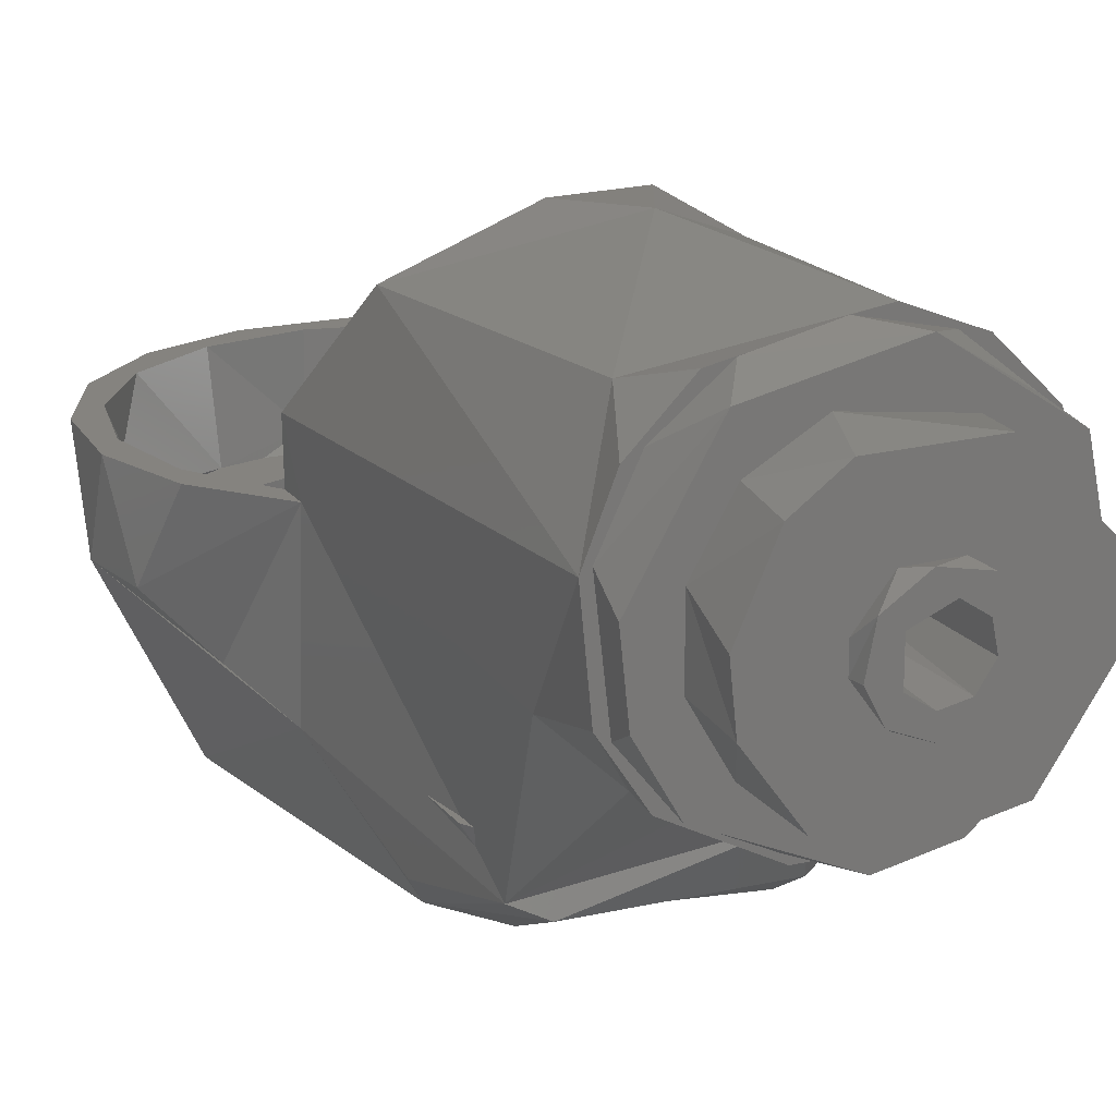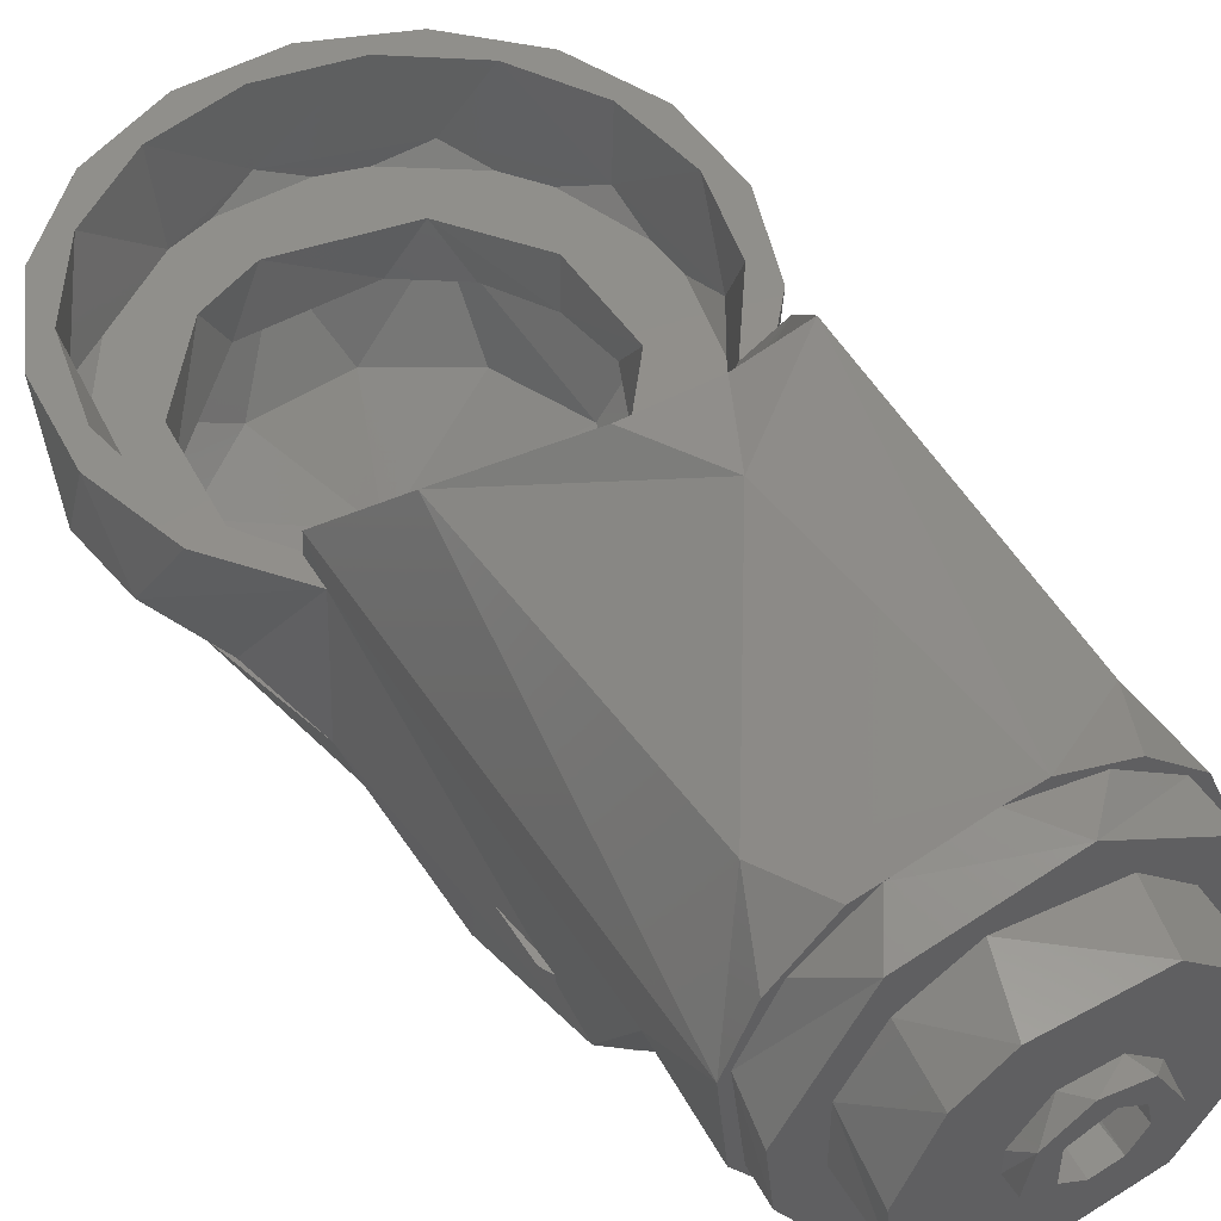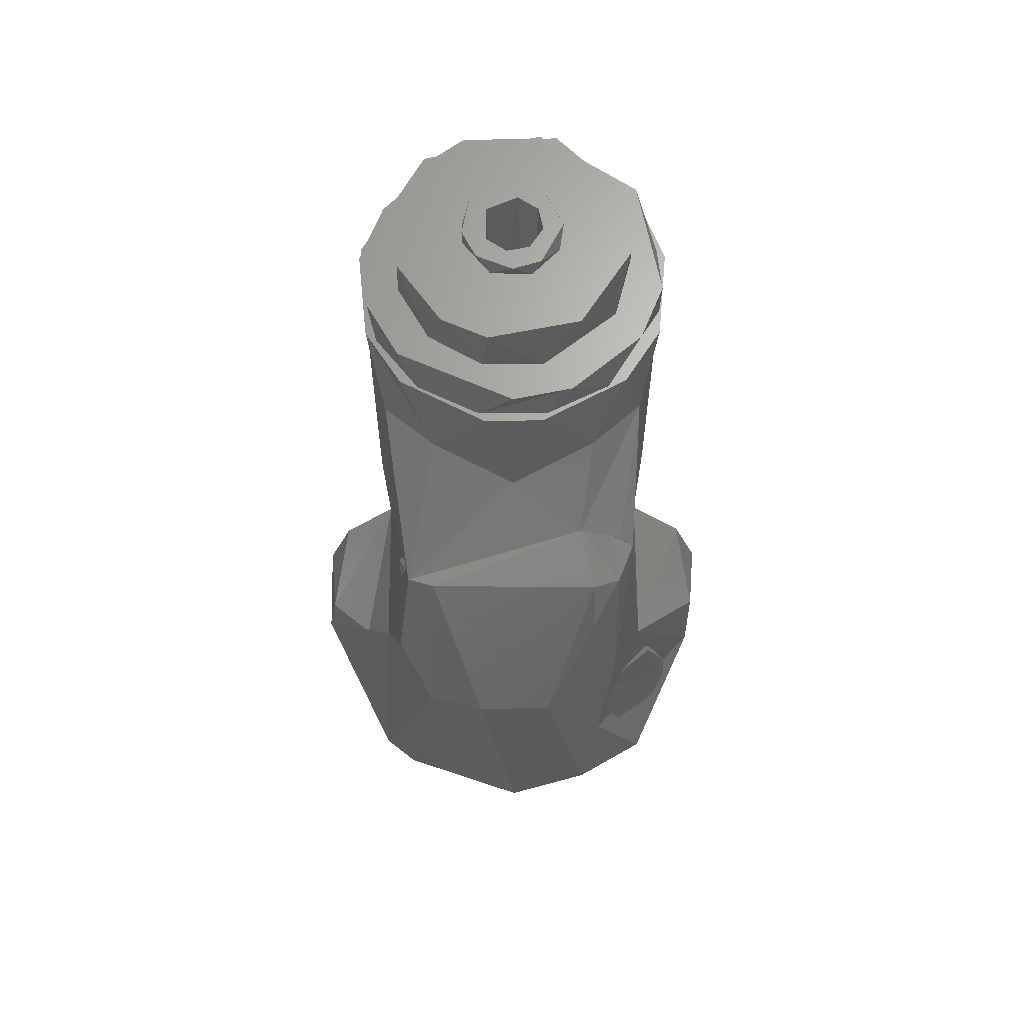
<metadata>
{"format":"stl","ext":"stl","renderer":"f3d","projection":"perspective","resolution":1024,"background":"white","views":[{"elev":18.8,"azim":155.6,"up":"+Z"},{"elev":51.6,"azim":149.6,"up":"+Z"},{"elev":66.8,"azim":179.6,"up":"+Y"}]}
</metadata>
<code>
# stl→obj: 325 verts, 650 faces
v 0.0337 1.058 -0.1159
v 1e-06 0.9505 -0.1273
v 0.01334 1.065 -0.123
v 0.084 0.97 -0.05168
v 0.0803 0.9946 -0.05168
v 0.08333 0.9806 -0.022
v 0.009207 1.234 -0.006018
v 0.009207 1.234 0.006021
v 0.01507 1.234 0.009851
v -0.0403 1.068 -0.1086
v -0.04618 1.121 -0.075
v -0.04051 1.121 -0.08959
v 0 1.234 -0.018
v 0.01273 1.234 -0.01273
v 0.00781 1.228 -0.01622
v -0.002002 1.234 0.01082
v 0.003275 1.234 0.0177
v 0.011 1.208 0.04105
v -0.02125 1.208 0.03681
v -0.01073 1.208 0.05394
v 0.004782 1.173 -0.0455
v 0.00837 1.173 -0.04523
v 0.01414 1.173 -0.04351
v -0.018 1.234 1e-06
v -0.01 1.234 -0.01497
v -0.01663 1.228 -0.006888
v -0.03906 1.121 -0.003062
v -0.04398 1.121 0.01259
v -0.03552 1.121 -0.02884
v -0.009207 1.234 0.006021
v -0.0385 1.173 0.02517
v -0.03955 1.061 0.02349
v -0.04523 1.173 0.008371
v 0.01524 1.121 -0.008799
v 0.01524 1.121 0.008802
v 0.0175 1.117 0.00184
v -0.01082 1.234 -0.002001
v -0.01 1.234 0.01497
v 0.04552 1.078 -0.09967
v 0.0405 1.122 -0.08898
v 0.05351 1.032 -0.07847
v -0.02 1.105 -0.003062
v -0.0393 1.106 0.0162
v -0.038 1.105 -0.002749
v -0.0425 1.208 1e-06
v -0.03681 1.208 -0.02125
v -0.05394 1.208 -0.01073
v -0.03681 1.208 0.02125
v -0.006019 1.234 -0.009207
v 0.05231 1.208 -0.017
v 0.0547 1.208 0.00575
v 0.05362 1.194 0.01224
v -0.01176 1.105 -0.0367
v -0.01176 1.121 -0.03776
v 0.0108 1.105 -0.03776
v 0.002002 1.234 -0.01082
v 0.03061 1.173 -0.034
v 0.03701 1.173 -0.02689
v 0.04064 1.121 -0.02101
v 0.02968 1.161 -0.05001
v -0 1.148 -0.06043
v -0.04085 1.127 -0.075
v -0.04799 1.157 -0.03268
v -0.05312 1.024 -0.022
v -0.07358 1.011 -0.022
v -0.06991 0.9998 -0.022
v -0.02287 1.173 -0.03962
v -0.01414 1.173 -0.04351
v -0.02101 1.121 -0.04064
v -0.07044 0.9415 -0.022
v -0.06798 0.9207 -0.022
v -0.05411 0.9166 -0.022
v -0.006466 1.117 0.008901
v 0.04841 1.154 -0.03228
v 0.05312 1.035 -0.022
v 0.02287 1.173 -0.03962
v 0.02517 1.173 -0.0385
v -0.0361 1.011 -0.1144
v -0.03059 0.962 -0.1223
v -0.05591 0.9619 -0.1079
v 0.04179 1.173 -0.01861
v 0.04087 1.208 -0.0368
v 0.04955 1.194 -0.02386
v -0.02884 1.121 0.03552
v 0.008325 1.121 0.04499
v -0.02287 1.173 0.03962
v -0.01224 1.194 -0.05362
v -0.03429 1.194 -0.043
v -0.02105 1.208 -0.05081
v 0.06798 0.9207 -0.022
v 0.05362 0.9161 -0.022
v 0.04503 0.8991 -0.022
v -0.0107 1.105 -0.01995
v -0.0107 1.121 -0.0192
v 0.0177 1.234 -0.003275
v 0.02275 1.075 0.03998
v 0.01397 1.084 0.05578
v 0 1.08 0.046
v 0.01414 1.173 0.04351
v 0.004782 1.173 0.0455
v 0.0575 1.035 1e-06
v -0.00837 1.173 -0.04523
v 0.03005 1.208 0.03005
v 0.04105 1.208 0.011
v 0.03158 1.228 0.02844
v -0.08333 0.9806 -0.022
v -0.076 0.9707 -0.022
v -0.02557 1.136 -0.075
v 0.00781 1.228 0.01622
v 0.07357 1.011 -0.022
v 0.07005 0.9995 -0.022
v -0.05362 1.194 -0.01224
v -0.05362 1.194 0.01224
v -0.003399 1.117 -0.01046
v -0.01046 1.117 -0.003398
v 0.04042 1.228 -0.01313
v 0.04227 1.228 0.004442
v 0.007159 1.117 0.01608
v 0.01046 1.117 -0.003398
v 0.006466 1.117 0.008901
v 0.04523 1.173 0.008371
v 0.04575 1.173 1e-06
v 0.04523 1.173 -0.008372
v 0.0565 0.97 -0.1079
v -0.004782 1.173 -0.0455
v -0.01334 1.065 -0.123
v -0.03084 1.125 -0.09404
v 0.03084 1.126 -0.09326
v -0.0812 0.9485 -0.05168
v -0.03713 0.906 -0.07762
v 0.04105 1.208 -0.011
v -0.04168 1.228 -0.008292
v -0.03927 1.228 0.01626
v -0.04066 1.194 -0.04066
v 0.03955 1.061 0.0235
v 0.04533 1.065 0.03537
v 0.01186 1.121 -0.03776
v 0.0108 1.121 -0.0192
v 0.01214 1.106 -0.02003
v -0.03701 1.173 -0.02689
v -0.03061 1.173 -0.034
v -0.01414 1.173 0.04351
v 0.01755 1.228 0.004007
v 0.01575 0.8875 -0.022
v -0.01575 0.8875 -0.022
v -0.01328 0.8871 -0.05168
v -0.02 1.121 0.0177
v 0.07042 0.9242 -0.05168
v 0.08137 0.9491 -0.022
v 0.01729 1.228 0.03883
v -0.01626 1.228 0.03927
v 0.07018 0.9408 -0.022
v -0.01046 1.194 -0.05654
v 0.01046 1.194 -0.05654
v 0.076 0.97 -0.022
v -0.04157 0.9318 -0.1079
v -0.04523 1.173 -0.008372
v -0.04575 1.173 1e-06
v 0.05151 0.9185 -0.055
v 0.06582 0.932 -0.04954
v 0.06773 0.9432 -0.055
v 0.05312 1.024 -0.022
v -0.02386 1.194 0.04955
v -0.043 1.194 0.03429
v -0.04813 1.194 0.03146
v -0.02276 1.075 0.03997
v 0.03061 1.173 0.034
v 0.02287 1.173 0.03962
v 0.02884 1.121 0.03552
v -0.02361 1.228 -0.03534
v -0.006888 1.228 -0.01663
v 0.03233 1.208 0.0445
v 0.02386 1.194 0.04955
v -0.0404 1.034 -0.022
v -0.04599 1.044 0.000856
v -0.006735 1.117 0.01626
v -0.03906 1.121 0.01726
v 0.011 1.208 -0.04105
v 0.03005 1.208 -0.03005
v 0 1.208 -0.055
v -0.04179 1.173 -0.01861
v -0.005439 1.121 -0.01674
v -0.02517 1.173 0.0385
v -0.03061 1.173 0.034
v -0.05313 0.9843 -0.055
v -0.07163 0.9568 -0.055
v -0.05114 0.9497 -0.055
v -0.03146 1.194 0.04813
v -0.04162 1.173 0.03968
v -0.05151 0.9185 -0.055
v -0.0301 0.924 -0.055
v -0.006735 1.117 -0.01626
v -0.01463 1.117 -0.00978
v -0.02681 0.9022 -0.055
v 0.01001 0.9159 -0.055
v 0.01224 1.194 -0.05362
v -0.04573 1.208 -0.03056
v -0.01663 1.228 0.006887
v 0.02681 0.9022 -0.055
v 0.0301 0.924 -0.055
v -0.02968 1.161 -0.05001
v 0.05114 0.9497 -0.055
v -0.006888 1.228 0.01663
v 0.05313 0.9843 -0.055
v -0.07284 0.97 -0.055
v -0.06773 0.9968 -0.055
v -0.06097 1.01 -0.055
v 0.05346 1.194 -0.02117
v 0.05654 1.194 0.01046
v -0.0275 1.018 -0.055
v -0.03986 1.031 -0.055
v 0 1.109 0.0575
v -0.04354 1.067 0.03755
v -0.01122 1.085 0.05639
v 0 1.043 -0.055
v -0.04573 1.208 0.03056
v 0.00602 1.121 0.01654
v 0.0275 1.018 -0.055
v 0.03986 1.031 -0.055
v 0.05151 1.021 -0.055
v 0.06773 0.9968 -0.055
v -0.05374 1.024 -0.04954
v -0.02105 1.043 -0.04091
v 0.02105 1.043 -0.04091
v -0.01046 1.194 0.05654
v 0.01325 0.8983 -0.055
v 0.04813 1.194 0.03146
v -0.01325 0.8983 -0.055
v -0.06097 0.9302 -0.055
v 0.01259 1.121 -0.04398
v 0 1.194 0.055
v 0 1.025 -0.055
v 0.043 1.194 0.03429
v -0.05654 1.194 0.01046
v -0.05743 1.037 0.002817
v -0.03554 1.126 -0.075
v -0.05152 1.022 -0.075
v -0.03708 1.115 -0.08937
v 0.03429 1.194 -0.043
v 0.04066 1.194 -0.04066
v -0.05346 1.194 -0.02117
v -0.04179 1.173 0.01861
v -0.00837 1.173 0.04523
v 0.01308 1.117 -0.01178
v 1e-06 0.9518 -0.1225
v -0.01811 1.087 -0.1108
v -0.05344 0.9622 -0.1036
v 0.02884 0.8997 -0.022
v -0.01674 1.121 -0.005438
v -0.02 1.121 -0.003501
v 0.04398 1.121 0.01259
v 0.03793 1.005 -0.1076
v 0.01809 1.087 -0.1108
v 0.008836 1.228 -0.04157
v 0.02498 1.228 -0.03438
v -0.08137 0.9491 -0.022
v 0.04494 1.107 -0.075
v 0.03707 1.115 -0.08937
v 0.04592 1.044 -0.075
v 0.06379 1.007 -0.069
v 0.00602 1.121 -0.01654
v -0.04153 1.08 -0.09621
v -0.03555 1.038 -0.1066
v -0.01894 1.106 0.01726
v -0.06717 0.9859 -0.075
v -0.05948 1.005 -0.07762
v -0.06883 0.9652 -0.075
v -0.05312 1.035 -0.022
v -0.05351 1.032 -0.07847
v 0.04599 1.044 0.000867
v -0.0798 0.9962 -0.05168
v 0.05409 0.9271 -0.075
v 0.06434 0.9451 -0.075
v 0.069 0.9703 -0.07762
v 0.06717 0.9859 -0.075
v 0.06883 0.9652 -0.075
v 0.0404 1.034 -0.022
v -0.011 1.208 -0.04105
v -0.01274 0.9149 -0.1079
v -0.05634 0.9077 -0.05168
v -0.004782 1.173 0.0455
v 0.0385 1.173 0.02517
v 0.04179 1.173 0.01861
v -0.01463 1.117 0.009778
v -0.01674 1.121 0.005437
v 0.04665 0.9381 -0.1079
v 0.02053 0.9174 -0.1079
v 0.03545 1.126 -0.075
v 0 0.8941 -0.04954
v -0.04222 0.9067 -0.04954
v 0.03146 1.194 0.04813
v 0.02105 1.021 -0.075
v -0.005439 1.121 0.01674
v 0.02517 1.173 0.0385
v 0.00837 1.173 0.04523
v 0.03968 1.173 0.04162
v -0.04503 0.8991 -0.022
v 0.055 0.97 -0.075
v 0.05114 0.9497 -0.075
v 0.01755 1.228 -0.004004
v 0 0.901 -0.075
v 0.02024 0.9188 -0.075
v -0.02517 1.173 -0.0385
v -0.039 0.9131 -0.075
v -0.02024 0.9188 -0.075
v -0.05114 0.9497 -0.075
v -0.055 0.97 -0.075
v -0.03889 0.9312 -0.075
v 0.03408 0.8932 -0.05168
v -0.03753 1.13 -0.075
v 0 1.025 -0.075
v -0.02105 1.021 -0.075
v -0.03889 1.009 -0.075
v 0.03889 1.009 -0.075
v -0.07021 0.9409 -0.04954
v -0.03104 1.11 -0.1036
v -0.07454 0.9849 -0.04954
v -0.03973 0.9335 -0.1036
v 0.04459 0.9396 -0.1036
v 0.01963 0.9197 -0.1036
v -0.01218 0.9174 -0.1036
v 0.054 0.97 -0.1036
v -0.02948 0.8999 -0.022
v -0.000346 0.8941 -0.022
v 0.06319 1.012 -0.04954
f 1 2 3
f 4 5 6
f 7 8 9
f 10 11 12
f 13 14 15
f 8 16 17
f 18 19 20
f 21 22 23
f 24 25 26
f 27 28 29
f 16 30 17
f 31 32 33
f 34 35 36
f 30 37 38
f 39 40 41
f 42 43 44
f 45 46 47
f 19 48 20
f 37 49 25
f 50 51 52
f 53 54 55
f 49 56 25
f 57 58 59
f 60 40 61
f 62 11 63
f 64 65 66
f 67 68 69
f 56 7 14
f 70 71 72
f 16 73 30
f 40 74 75
f 76 77 57
f 78 79 80
f 58 81 59
f 82 50 83
f 17 9 8
f 84 85 86
f 87 88 89
f 90 91 92
f 54 93 94
f 9 95 7
f 96 97 98
f 95 14 7
f 28 84 31
f 99 100 85
f 75 74 101
f 14 13 56
f 22 21 102
f 103 104 105
f 24 38 37
f 66 106 107
f 108 62 63
f 9 17 109
f 38 17 30
f 110 111 6
f 112 113 47
f 13 25 56
f 114 49 115
f 116 117 104
f 118 119 36
f 120 8 119
f 121 122 123
f 1 41 124
f 25 24 37
f 68 102 125
f 126 127 128
f 129 80 130
f 41 4 124
f 3 128 1
f 104 131 116
f 132 133 26
f 117 109 105
f 112 88 134
f 135 136 96
f 137 138 139
f 140 141 29
f 142 86 85
f 109 117 143
f 144 145 146
f 85 84 147
f 148 4 149
f 150 151 18
f 149 152 90
f 153 154 61
f 155 6 111
f 156 130 80
f 157 158 33
f 159 160 161
f 111 110 162
f 163 164 165
f 32 31 166
f 151 133 48
f 162 75 101
f 167 168 169
f 170 132 171
f 75 110 5
f 172 20 173
f 174 157 175
f 120 176 73
f 27 44 177
f 178 179 180
f 29 28 181
f 138 182 94
f 86 183 184
f 185 186 187
f 188 165 189
f 187 190 191
f 192 114 193
f 191 194 195
f 196 87 89
f 47 197 112
f 26 198 24
f 53 93 54
f 195 199 200
f 63 201 108
f 200 159 202
f 150 203 151
f 202 161 204
f 123 81 58
f 181 140 29
f 205 185 206
f 206 185 207
f 208 209 74
f 207 210 211
f 212 213 214
f 211 210 215
f 48 45 216
f 128 40 1
f 35 217 118
f 215 218 219
f 219 218 220
f 220 218 221
f 93 139 138
f 222 211 223
f 221 204 161
f 102 224 22
f 209 101 74
f 225 188 189
f 161 202 159
f 159 200 199
f 73 16 120
f 199 195 226
f 227 209 52
f 226 195 228
f 228 195 194
f 20 216 164
f 194 191 190
f 190 187 229
f 229 187 186
f 125 21 230
f 186 185 205
f 105 150 103
f 188 225 163
f 204 221 218
f 115 30 73
f 231 173 20
f 218 215 232
f 232 215 210
f 173 233 172
f 189 234 235
f 210 207 185
f 233 52 172
f 94 29 69
f 236 237 238
f 239 83 240
f 241 234 113
f 31 242 28
f 198 26 151
f 230 54 69
f 23 76 230
f 63 134 201
f 243 98 183
f 242 158 28
f 36 244 34
f 240 154 239
f 148 124 4
f 245 246 247
f 92 248 144
f 91 90 152
f 249 250 29
f 81 122 251
f 239 196 180
f 252 253 245
f 254 255 178
f 82 180 179
f 256 106 129
f 80 129 78
f 93 55 139
f 257 258 259
f 128 3 126
f 246 245 253
f 131 104 51
f 253 252 258
f 127 108 128
f 260 41 75
f 40 75 41
f 182 261 192
f 203 109 17
f 262 237 263
f 60 240 208
f 208 240 83
f 255 116 179
f 179 178 255
f 180 82 239
f 237 262 238
f 247 246 263
f 42 147 264
f 259 258 252
f 237 265 266
f 266 265 267
f 37 115 49
f 65 268 269
f 71 70 256
f 136 270 101
f 106 65 271
f 272 273 274
f 274 275 259
f 158 181 28
f 275 274 276
f 276 274 273
f 46 45 132
f 54 230 137
f 214 98 97
f 154 240 60
f 118 36 35
f 277 77 224
f 165 188 163
f 49 114 56
f 42 250 147
f 209 136 101
f 178 278 254
f 41 260 4
f 54 137 55
f 279 156 2
f 106 66 65
f 280 129 130
f 153 134 88
f 277 101 270
f 281 243 142
f 282 283 121
f 164 163 20
f 126 10 12
f 115 193 114
f 235 175 213
f 173 231 225
f 281 142 85
f 193 284 285
f 67 102 68
f 286 287 2
f 33 175 157
f 121 135 282
f 133 132 45
f 258 257 288
f 216 20 48
f 141 67 69
f 258 288 238
f 63 11 268
f 289 194 290
f 236 238 288
f 7 119 8
f 135 121 270
f 52 83 50
f 39 1 40
f 233 173 291
f 193 115 284
f 68 125 230
f 225 189 213
f 151 26 133
f 236 292 237
f 256 107 106
f 293 285 176
f 47 216 45
f 294 98 295
f 259 292 236
f 167 294 168
f 58 277 123
f 134 63 241
f 125 102 21
f 280 279 146
f 279 280 130
f 71 256 129
f 110 6 5
f 175 33 32
f 257 259 236
f 89 197 278
f 209 227 296
f 119 7 114
f 280 146 297
f 94 93 138
f 113 112 241
f 259 275 298
f 275 276 298
f 276 273 298
f 273 272 299
f 300 15 14
f 272 301 302
f 98 214 166
f 140 174 303
f 301 304 305
f 264 43 42
f 304 267 306
f 293 85 147
f 267 265 307
f 265 237 307
f 30 115 37
f 166 183 98
f 294 167 282
f 234 165 113
f 177 43 147
f 307 306 267
f 282 96 294
f 306 308 304
f 308 305 304
f 286 309 287
f 235 234 63
f 305 302 301
f 131 179 116
f 302 299 272
f 171 26 25
f 142 243 86
f 299 298 273
f 40 108 61
f 163 231 20
f 45 48 133
f 138 230 59
f 149 90 148
f 243 100 295
f 310 12 11
f 41 1 39
f 109 203 150
f 157 174 140
f 311 312 292
f 312 313 237
f 136 212 97
f 313 307 237
f 298 314 259
f 268 235 63
f 314 292 259
f 303 223 102
f 237 292 312
f 227 291 296
f 270 136 135
f 11 78 269
f 209 296 136
f 126 3 79
f 168 99 85
f 59 230 57
f 65 64 268
f 269 129 271
f 283 282 251
f 257 236 288
f 291 227 233
f 83 239 82
f 2 1 124
f 204 299 202
f 100 281 85
f 202 299 200
f 285 250 249
f 200 302 195
f 55 137 139
f 86 184 84
f 2 124 286
f 269 268 11
f 195 305 191
f 27 250 44
f 191 306 187
f 46 278 197
f 187 306 185
f 21 23 230
f 307 185 306
f 99 295 100
f 306 191 308
f 308 191 305
f 113 164 216
f 132 170 46
f 305 195 302
f 77 76 22
f 302 200 299
f 231 163 225
f 156 80 79
f 299 204 298
f 311 210 312
f 312 210 313
f 40 128 108
f 313 185 307
f 298 204 314
f 44 43 177
f 314 218 292
f 292 218 311
f 232 311 218
f 36 119 244
f 129 280 71
f 218 314 204
f 26 171 132
f 217 85 293
f 230 69 68
f 250 285 147
f 185 313 210
f 8 120 16
f 182 138 261
f 210 311 232
f 109 143 9
f 184 31 84
f 33 242 31
f 217 293 176
f 28 147 84
f 18 103 150
f 69 29 141
f 11 10 78
f 164 113 165
f 10 126 78
f 140 303 141
f 124 148 286
f 300 255 254
f 261 34 244
f 78 129 269
f 176 120 118
f 309 286 148
f 300 254 15
f 293 147 285
f 279 287 309
f 300 117 116
f 244 114 192
f 199 226 289
f 225 213 212
f 291 225 296
f 95 9 300
f 88 112 197
f 290 190 315
f 90 92 148
f 234 241 63
f 171 15 254
f 31 184 183
f 88 87 153
f 249 94 182
f 12 310 108
f 177 28 27
f 51 172 52
f 278 46 170
f 87 196 153
f 196 239 154
f 50 82 179
f 179 131 50
f 251 59 81
f 197 47 46
f 180 89 278
f 134 153 201
f 34 59 35
f 225 291 173
f 43 264 147
f 127 126 316
f 176 118 217
f 209 208 52
f 223 303 174
f 59 34 138
f 134 241 112
f 175 235 174
f 174 235 64
f 103 18 20
f 244 192 261
f 255 300 116
f 6 149 4
f 260 75 5
f 17 38 203
f 57 77 58
f 75 162 110
f 224 102 223
f 162 101 277
f 60 74 40
f 309 148 92
f 213 32 214
f 19 18 151
f 146 309 144
f 246 258 238
f 258 246 253
f 249 182 193
f 296 212 136
f 169 251 282
f 317 207 222
f 154 153 196
f 143 300 9
f 287 279 2
f 89 180 196
f 263 238 262
f 198 203 38
f 183 86 243
f 2 79 3
f 284 176 285
f 166 214 32
f 285 249 193
f 85 217 35
f 246 238 263
f 81 123 122
f 160 159 199
f 117 105 104
f 108 310 62
f 23 22 76
f 247 318 245
f 192 193 182
f 79 2 156
f 319 245 320
f 320 245 321
f 321 245 318
f 221 161 160
f 245 319 322
f 98 294 96
f 300 143 117
f 48 19 151
f 150 105 109
f 322 252 245
f 172 51 104
f 284 73 176
f 108 201 61
f 147 28 177
f 165 234 189
f 76 57 230
f 279 130 156
f 44 250 42
f 145 297 146
f 271 129 106
f 60 61 154
f 152 149 155
f 278 178 180
f 22 224 77
f 12 316 126
f 295 98 243
f 214 97 212
f 94 69 54
f 107 256 70
f 216 47 113
f 77 277 58
f 297 72 71
f 141 303 67
f 6 155 149
f 100 243 281
f 34 261 138
f 25 13 171
f 96 282 135
f 249 29 94
f 145 323 297
f 222 66 317
f 317 107 315
f 315 72 290
f 290 323 289
f 289 248 199
f 199 91 160
f 73 284 115
f 64 222 174
f 155 221 152
f 152 160 91
f 91 199 248
f 248 289 324
f 324 289 323
f 323 290 72
f 72 315 70
f 70 315 107
f 107 317 66
f 66 222 64
f 162 325 111
f 111 221 155
f 277 325 162
f 174 222 223
f 269 271 65
f 224 325 277
f 221 111 325
f 160 152 221
f 251 35 59
f 168 295 99
f 52 233 227
f 323 145 324
f 104 103 172
f 309 146 279
f 296 225 212
f 315 186 317
f 295 168 294
f 144 324 145
f 83 52 208
f 97 96 136
f 72 297 323
f 197 89 88
f 114 244 119
f 122 121 283
f 183 166 31
f 127 316 12
f 324 144 248
f 85 169 168
f 248 92 91
f 38 24 198
f 203 198 151
f 123 270 121
f 170 254 278
f 297 71 280
f 250 27 29
f 140 181 157
f 74 60 208
f 14 95 300
f 119 118 120
f 169 85 35
f 189 235 213
f 267 304 247
f 158 157 181
f 304 301 321
f 301 272 320
f 15 171 13
f 272 274 322
f 282 167 169
f 20 172 103
f 322 319 272
f 319 320 272
f 320 321 301
f 321 318 304
f 318 247 304
f 247 263 267
f 252 322 274
f 263 266 267
f 274 259 252
f 169 35 251
f 242 33 158
f 237 266 263
f 102 67 303
f 55 93 53
f 12 108 127
f 270 123 277
f 4 260 5
f 56 114 7
f 171 254 170
f 224 220 325
f 223 215 224
f 51 50 131
f 221 325 220
f 220 224 219
f 219 224 215
f 61 201 153
f 122 283 251
f 78 126 79
f 215 223 211
f 11 62 310
f 211 222 207
f 92 144 309
f 207 317 206
f 206 317 205
f 64 235 268
f 205 317 186
f 32 213 175
f 186 315 229
f 229 315 190
f 190 290 194
f 137 230 138
f 194 289 228
f 228 289 226

</code>
